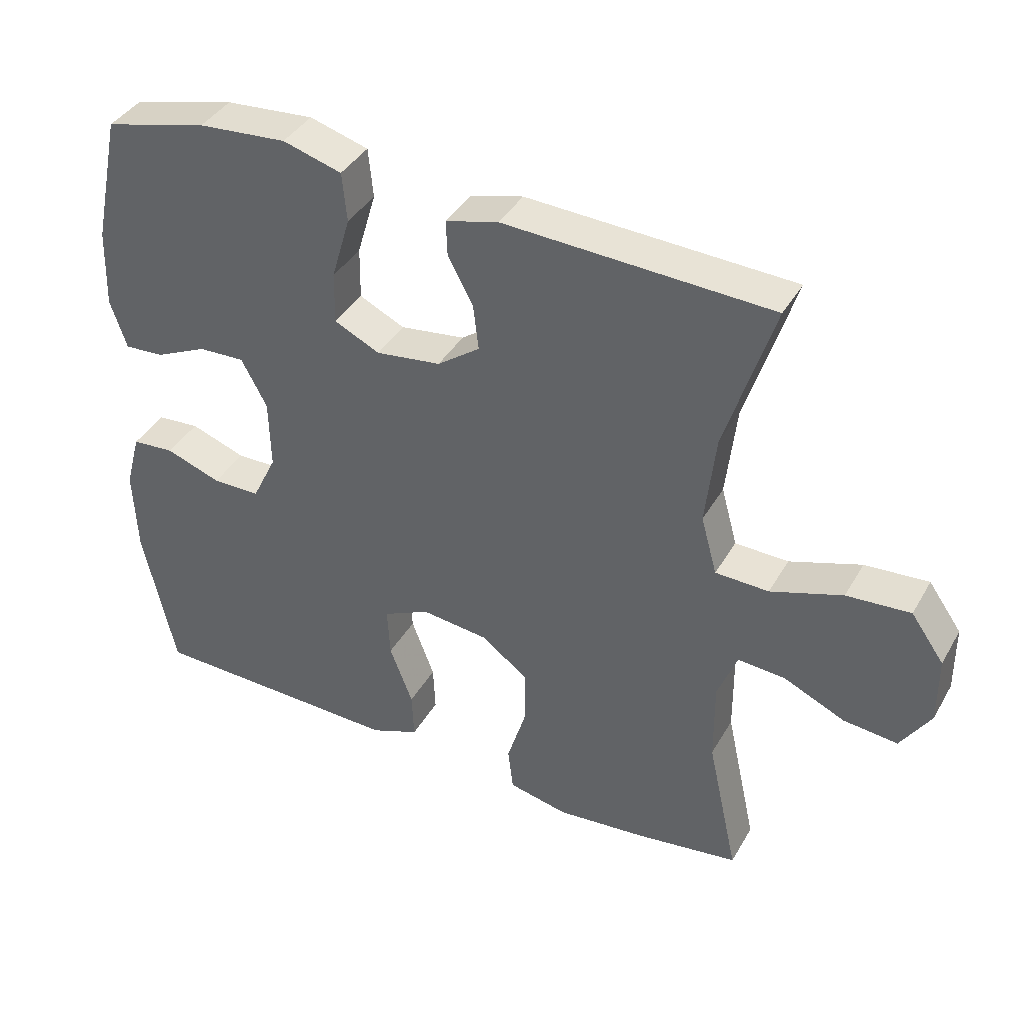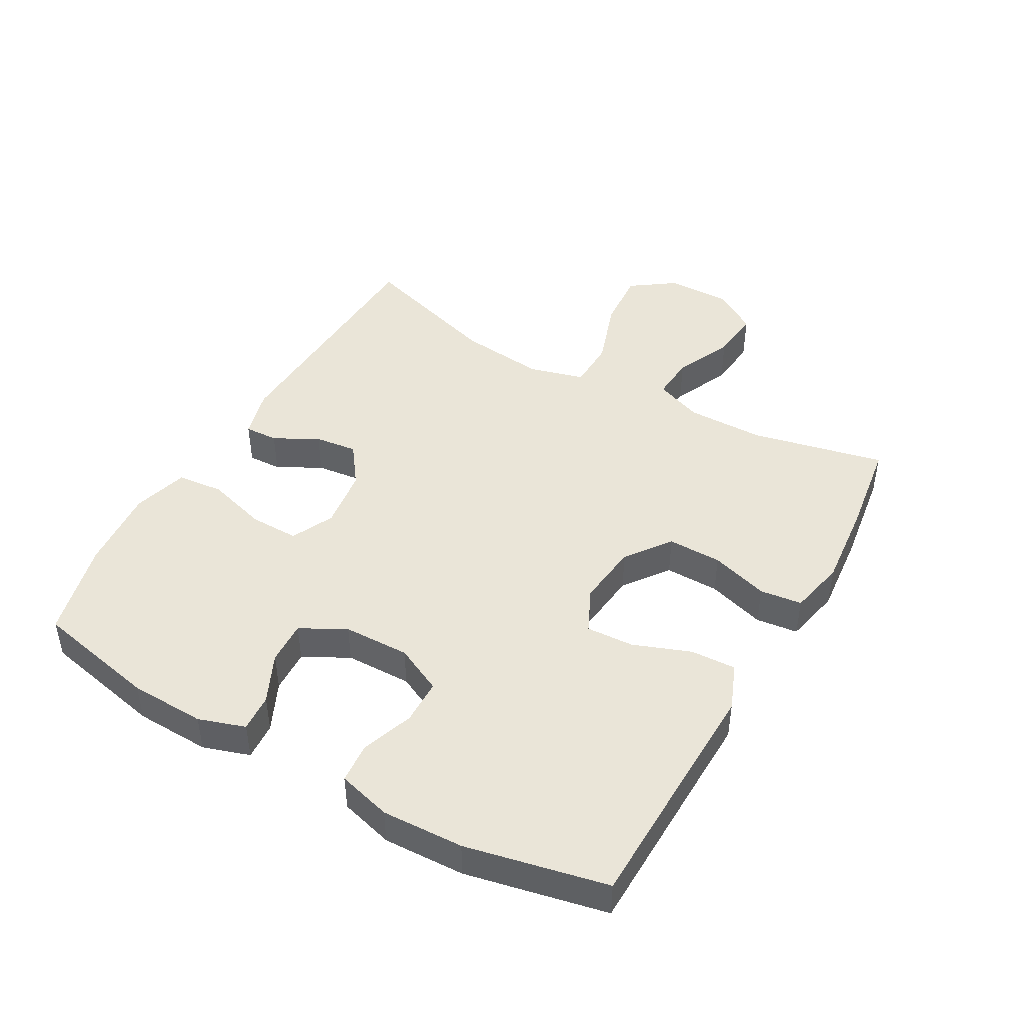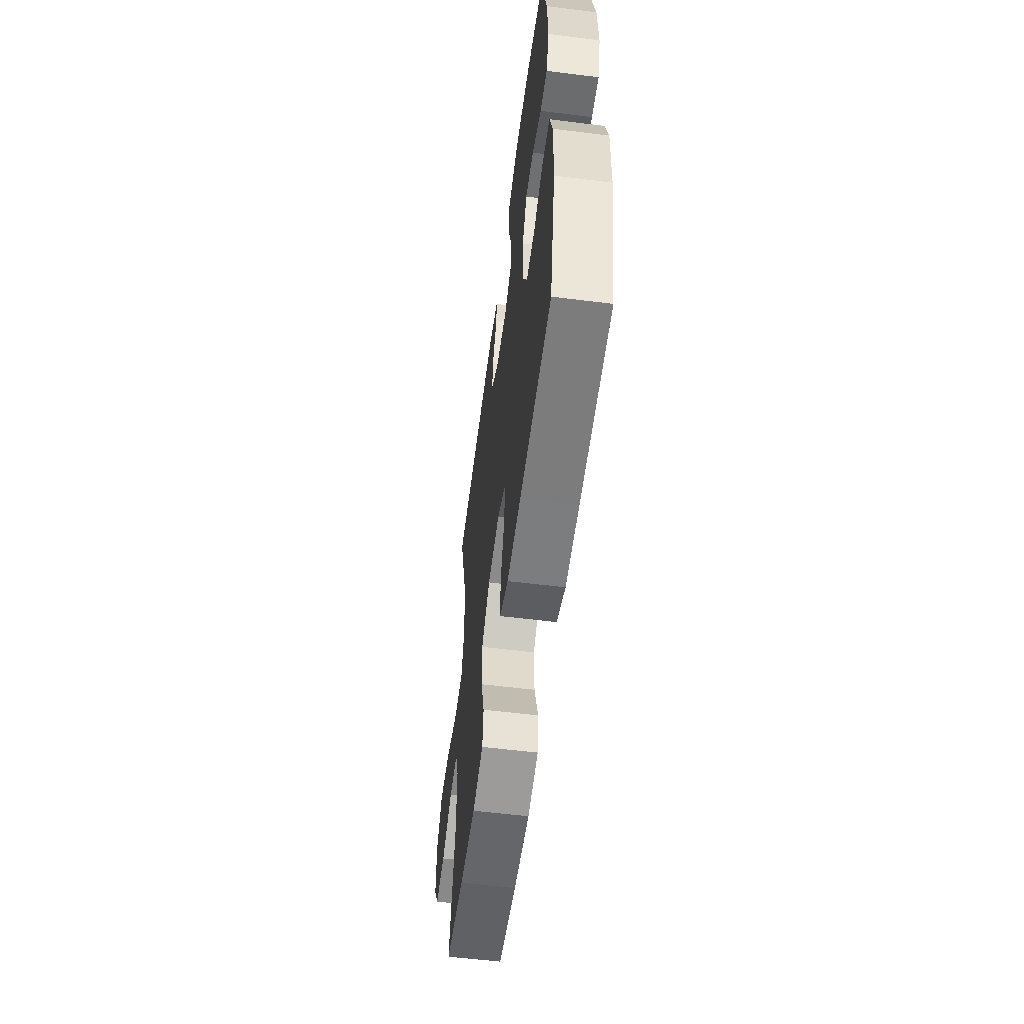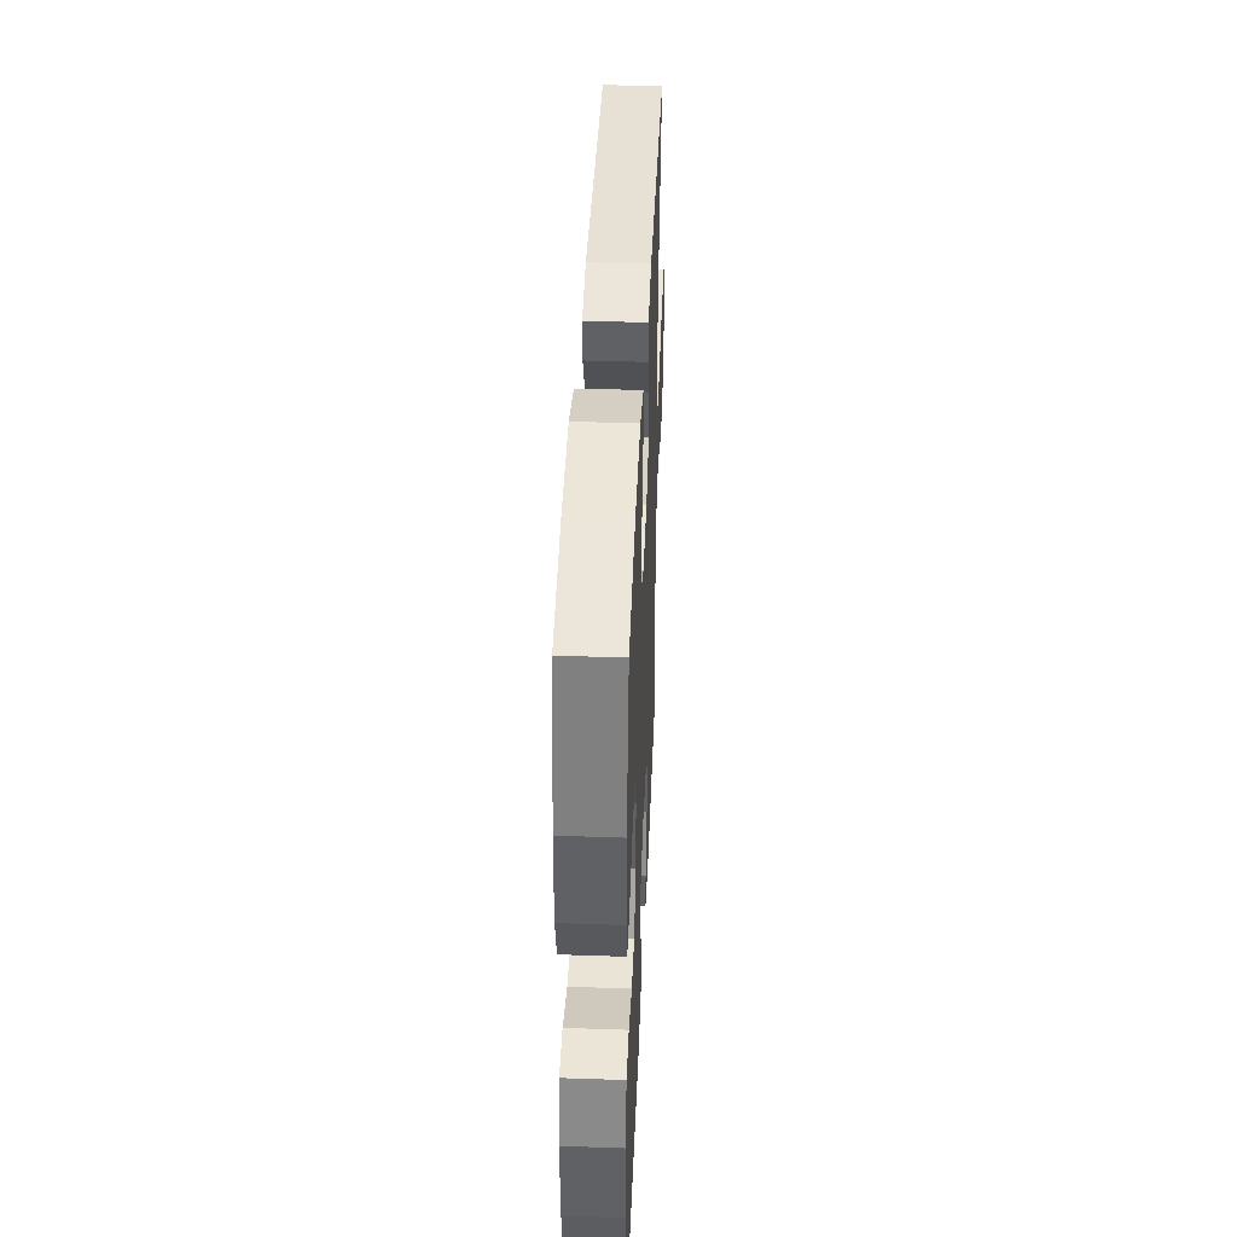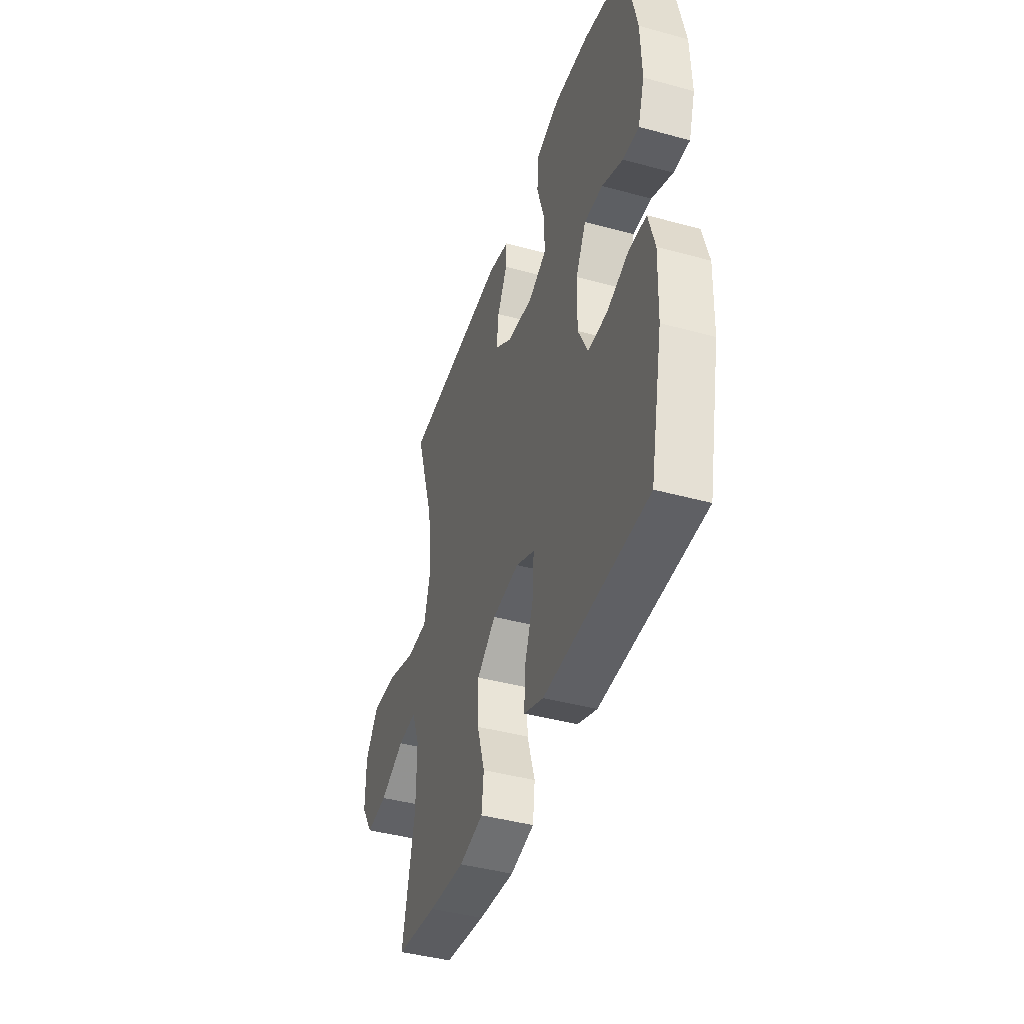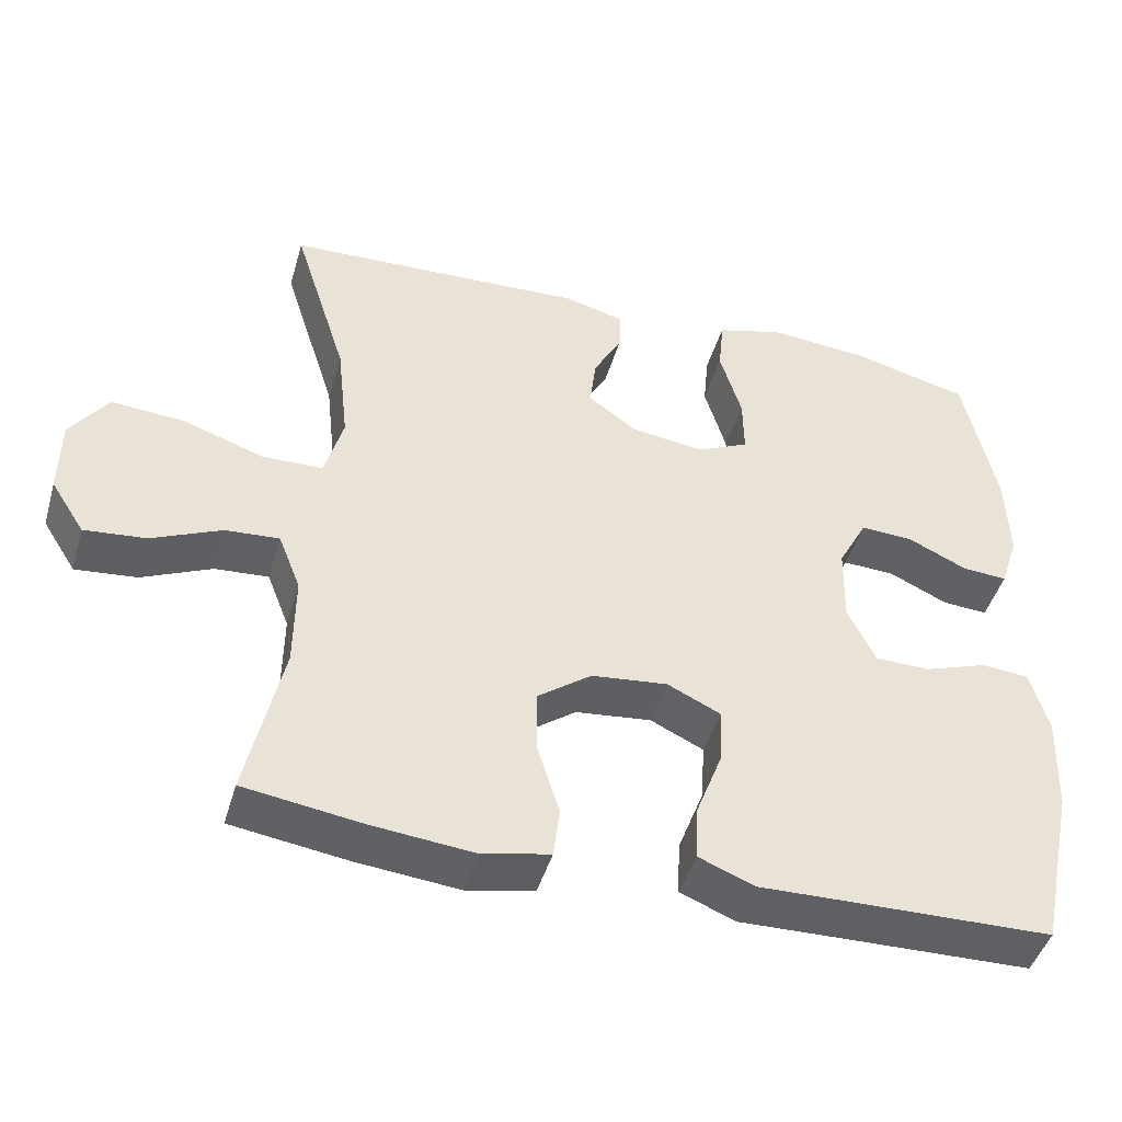
<metadata>
{"format":"obj","ext":"obj","renderer":"f3d","projection":"perspective","resolution":1024,"background":"white","views":[{"elev":39.6,"azim":-152.7,"up":"+Z"},{"elev":45.3,"azim":119.5,"up":"+Y"},{"elev":-57.5,"azim":82.6,"up":"+Z"},{"elev":41.6,"azim":92.4,"up":"+Z"},{"elev":-42.6,"azim":71.9,"up":"+Z"},{"elev":-45.6,"azim":-16.1,"up":"+Z"}]}
</metadata>
<code>
v -0.5 0.07 0.5
v -0.106 0.07 0.517
v -0.028 0.07 0.496
v -0.03 0.07 0.443
v -0.067 0.07 0.374
v -0.075 0.07 0.307
v -0.012 0.07 0.261
v 0.084 0.07 0.248
v 0.151 0.07 0.28
v 0.15 0.07 0.357
v 0.122 0.07 0.452
v 0.129 0.07 0.525
v 0.216 0.07 0.55
v 0.347 0.07 0.539
v 0.5 0.07 0.5
v 0.541 0.07 0.307
v 0.545 0.07 0.189
v 0.521 0.07 0.116
v 0.462 0.07 0.12
v 0.385 0.07 0.156
v 0.317 0.07 0.159
v 0.279 0.07 0.088
v 0.277 0.07 -0.016
v 0.313 0.07 -0.09
v 0.384 0.07 -0.091
v 0.466 0.07 -0.062
v 0.529 0.07 -0.067
v 0.552 0.07 -0.151
v 0.547 0.07 -0.279
v 0.5 0.07 -0.5
v 0.237 0.07 -0.506
v 0.121 0.07 -0.509
v 0.049 0.07 -0.48
v 0.052 0.07 -0.409
v 0.086 0.07 -0.319
v 0.09 0.07 -0.244
v 0.021 0.07 -0.211
v -0.078 0.07 -0.222
v -0.148 0.07 -0.274
v -0.147 0.07 -0.359
v -0.119 0.07 -0.45
v -0.127 0.07 -0.516
v -0.215 0.07 -0.535
v -0.348 0.07 -0.522
v -0.5 0.07 -0.5
v -0.454 0.07 -0.29
v -0.453 0.07 -0.168
v -0.482 0.07 -0.093
v -0.552 0.07 -0.098
v -0.643 0.07 -0.139
v -0.723 0.07 -0.147
v -0.767 0.07 -0.078
v -0.766 0.07 0.023
v -0.717 0.07 0.092
v -0.623 0.07 0.085
v -0.517 0.07 0.049
v -0.438 0.07 0.051
v -0.414 0.07 0.138
v -0.429 0.07 0.274
v -0.5 0 0.5
v -0.106 0 0.517
v -0.028 0 0.496
v -0.03 0 0.443
v -0.067 0 0.374
v -0.075 0 0.307
v -0.012 0 0.261
v 0.084 0 0.248
v 0.151 0 0.28
v 0.15 0 0.357
v 0.122 0 0.452
v 0.129 0 0.525
v 0.216 0 0.55
v 0.347 0 0.539
v 0.5 0 0.5
v 0.541 0 0.307
v 0.545 0 0.189
v 0.521 0 0.116
v 0.462 0 0.12
v 0.385 0 0.156
v 0.317 0 0.159
v 0.279 0 0.088
v 0.277 0 -0.016
v 0.313 0 -0.09
v 0.384 0 -0.091
v 0.466 0 -0.062
v 0.529 0 -0.067
v 0.552 0 -0.151
v 0.547 0 -0.279
v 0.5 0 -0.5
v 0.237 0 -0.506
v 0.121 0 -0.509
v 0.049 0 -0.48
v 0.052 0 -0.409
v 0.086 0 -0.319
v 0.09 0 -0.244
v 0.021 0 -0.211
v -0.078 0 -0.222
v -0.148 0 -0.274
v -0.147 0 -0.359
v -0.119 0 -0.45
v -0.127 0 -0.516
v -0.215 0 -0.535
v -0.348 0 -0.522
v -0.5 0 -0.5
v -0.454 0 -0.29
v -0.453 0 -0.168
v -0.482 0 -0.093
v -0.552 0 -0.098
v -0.643 0 -0.139
v -0.723 0 -0.147
v -0.767 0 -0.078
v -0.766 0 0.023
v -0.717 0 0.092
v -0.623 0 0.085
v -0.517 0 0.049
v -0.438 0 0.051
v -0.414 0 0.138
v -0.429 0 0.274
f 53 54 55 56
f 53 56 57
f 52 53 57
f 49 50 51 52
f 48 49 52 57
f 47 48 57
f 46 47 57 58
f 44 45 46
f 43 44 46 58
f 40 41 42 43
f 39 40 43 58
f 32 33 34 35
f 31 32 35 36
f 30 31 36
f 29 30 36
f 28 29 36 37
f 25 26 27 28
f 24 25 28 37
f 17 18 19 20
f 17 20 21
f 16 17 21
f 15 16 21
f 14 15 21
f 13 14 21 22
f 10 11 12 13
f 9 10 13 22
f 2 3 4 5
f 59 1 2 5
f 59 5 6
f 38 39 58 59
f 38 59 6 7
f 23 24 37 38
f 23 38 7 8
f 8 9 22 23
f 115 114 113 112
f 116 115 112
f 116 112 111
f 111 110 109 108
f 116 111 108 107
f 116 107 106
f 117 116 106 105
f 105 104 103
f 117 105 103 102
f 102 101 100 99
f 117 102 99 98
f 94 93 92 91
f 95 94 91 90
f 95 90 89
f 95 89 88
f 96 95 88 87
f 87 86 85 84
f 96 87 84 83
f 79 78 77 76
f 80 79 76
f 80 76 75
f 80 75 74
f 80 74 73
f 81 80 73 72
f 72 71 70 69
f 81 72 69 68
f 64 63 62 61
f 64 61 60 118
f 65 64 118
f 118 117 98 97
f 66 65 118 97
f 97 96 83 82
f 67 66 97 82
f 82 81 68 67
f 1 60 61 2
f 2 61 62 3
f 3 62 63 4
f 4 63 64 5
f 5 64 65 6
f 6 65 66 7
f 7 66 67 8
f 8 67 68 9
f 9 68 69 10
f 10 69 70 11
f 11 70 71 12
f 12 71 72 13
f 13 72 73 14
f 14 73 74 15
f 15 74 75 16
f 16 75 76 17
f 17 76 77 18
f 18 77 78 19
f 19 78 79 20
f 20 79 80 21
f 21 80 81 22
f 22 81 82 23
f 23 82 83 24
f 24 83 84 25
f 25 84 85 26
f 26 85 86 27
f 27 86 87 28
f 28 87 88 29
f 29 88 89 30
f 30 89 90 31
f 31 90 91 32
f 32 91 92 33
f 33 92 93 34
f 34 93 94 35
f 35 94 95 36
f 36 95 96 37
f 37 96 97 38
f 38 97 98 39
f 39 98 99 40
f 40 99 100 41
f 41 100 101 42
f 42 101 102 43
f 43 102 103 44
f 44 103 104 45
f 45 104 105 46
f 46 105 106 47
f 47 106 107 48
f 48 107 108 49
f 49 108 109 50
f 50 109 110 51
f 51 110 111 52
f 52 111 112 53
f 53 112 113 54
f 54 113 114 55
f 55 114 115 56
f 56 115 116 57
f 57 116 117 58
f 58 117 118 59
f 59 118 60 1

</code>
